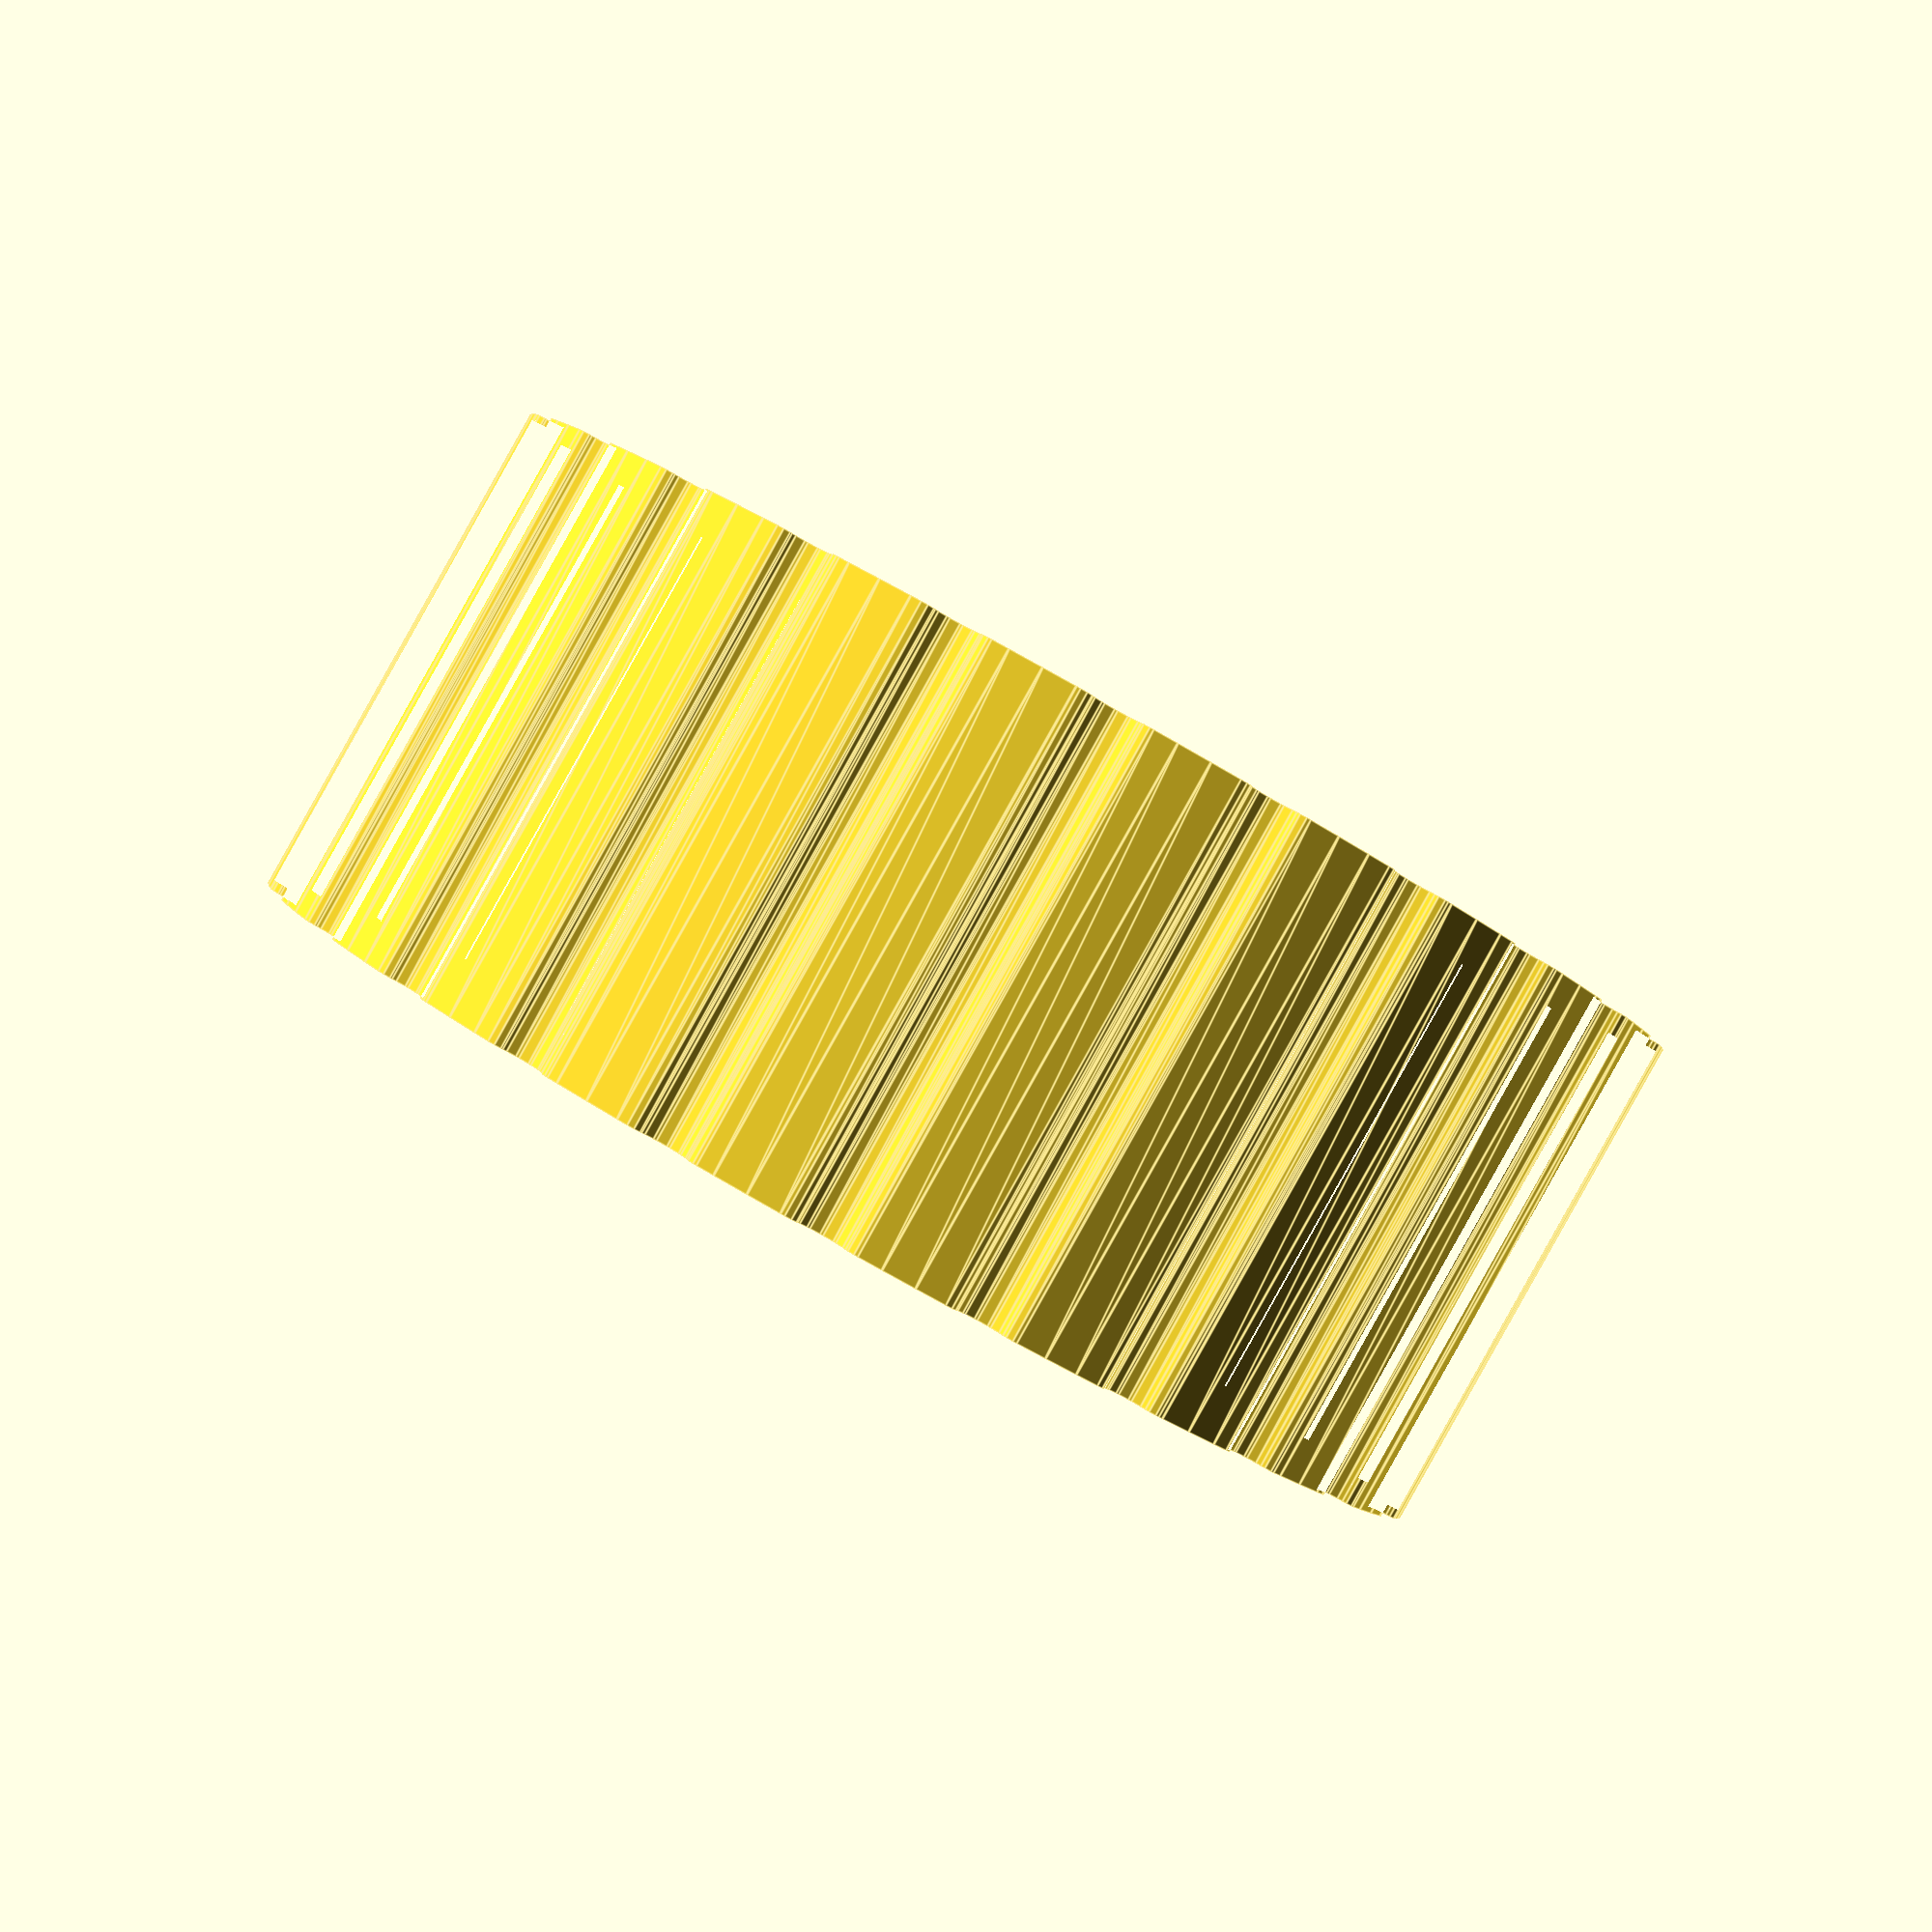
<openscad>
eps = 0.001;
layer = 0.2;

height = 80;

// Add 3mm to the radius to account for wear.
diam = 190 + 6;

shell = 0.8;

rim = 12;

tread_depth = 3.5;
tread_width = 4;
tread_count = 25;

axle_hole_diam = 11.4;

spline_cutout_height = 15;
spline_count = 10;
spline_outer_diam = 47;
spline_inner_diam = 35;

module roundoff_2d(r) {
  offset(r)
    offset(-r)
      children();
}

module exterior_2d() {
  roundoff_2d(2, $fn=12) {
    difference() {
      circle(d=diam, $fn=120);
      
      for (a = [0:tread_count-1])
        rotate([0, 0, a * 360 / tread_count])
          translate([diam/2, 0])
            scale([tread_depth, tread_width])
              circle(1, $fn=12);
    }
  }
}

module spline_cutouts_2d() {
  wall = 2.5;
  
  difference() {
    $fn = 32;
    circle(d=spline_outer_diam);
    circle(d=spline_inner_diam);

    for (a = [0:spline_count-1])
      rotate([0, 0, a * 360 / spline_count])
        translate([0, 500])
          square([wall, 1000], center=true);
  }
}

module wheel() {
  difference() {
    linear_extrude(height)
      exterior_2d();
    
    translate([0, 0, -eps])
      linear_extrude(spline_cutout_height)
        spline_cutouts_2d();
  }
}

wheel();
</openscad>
<views>
elev=269.6 azim=39.3 roll=209.3 proj=p view=edges
</views>
